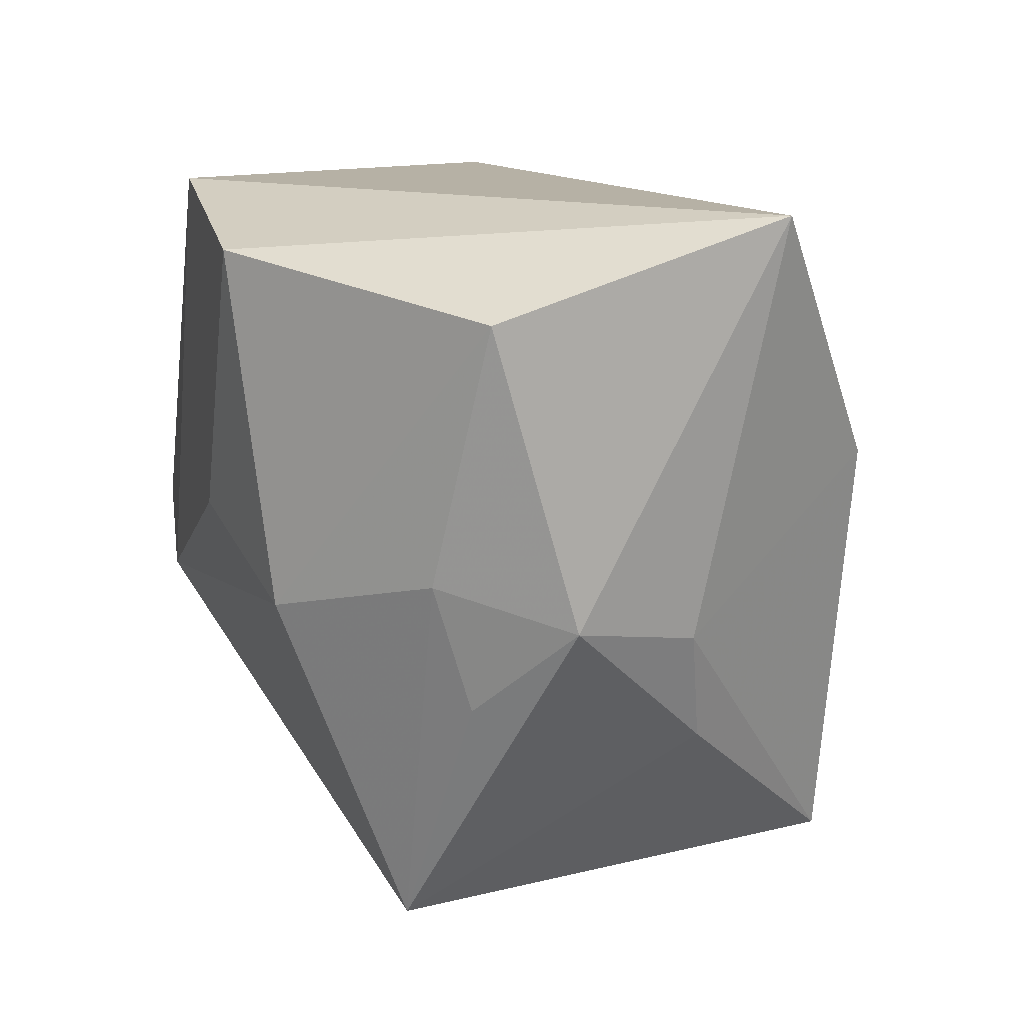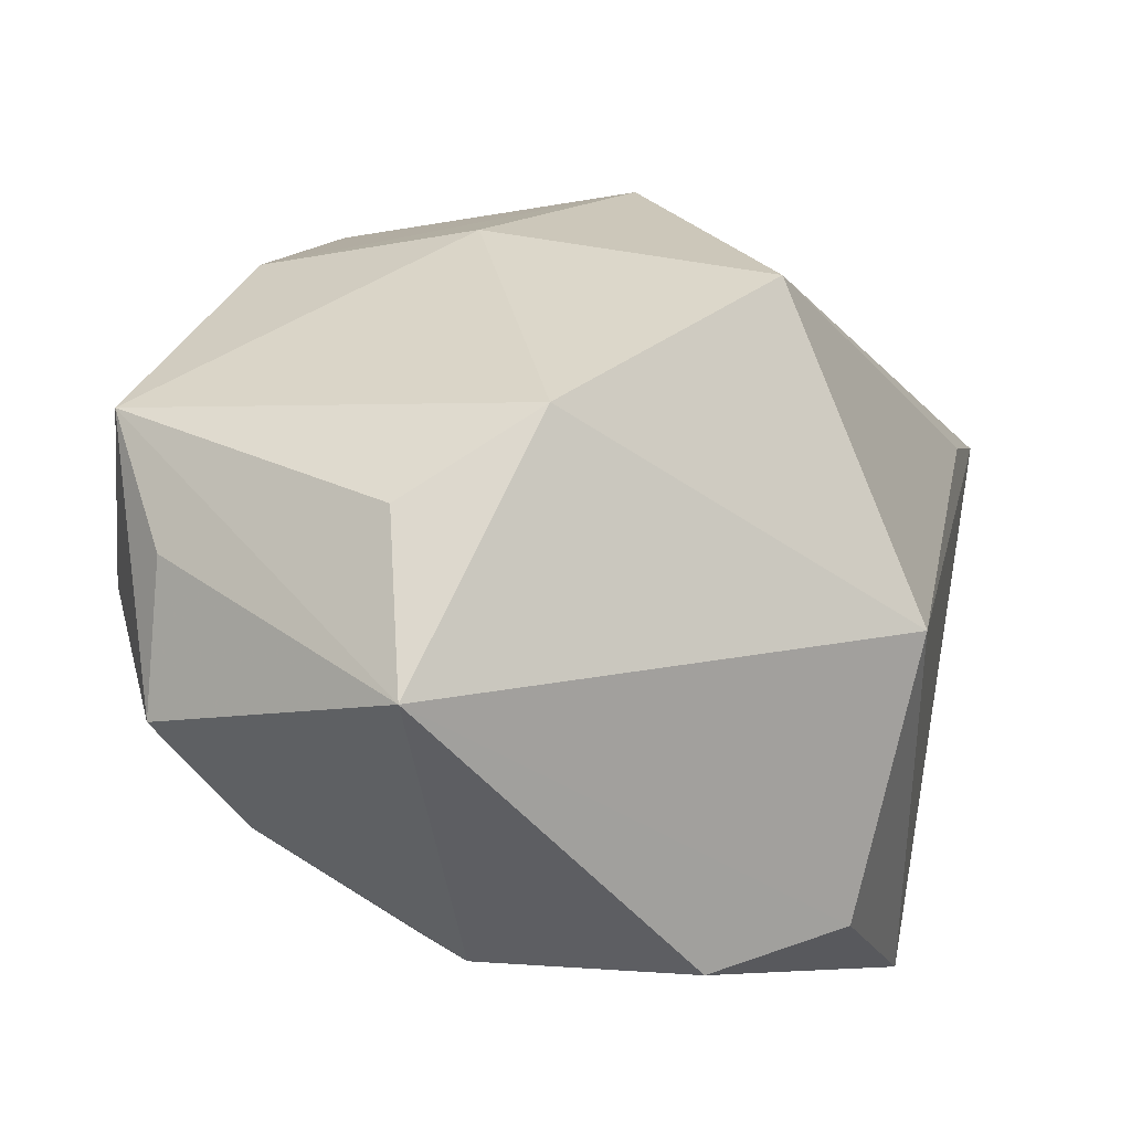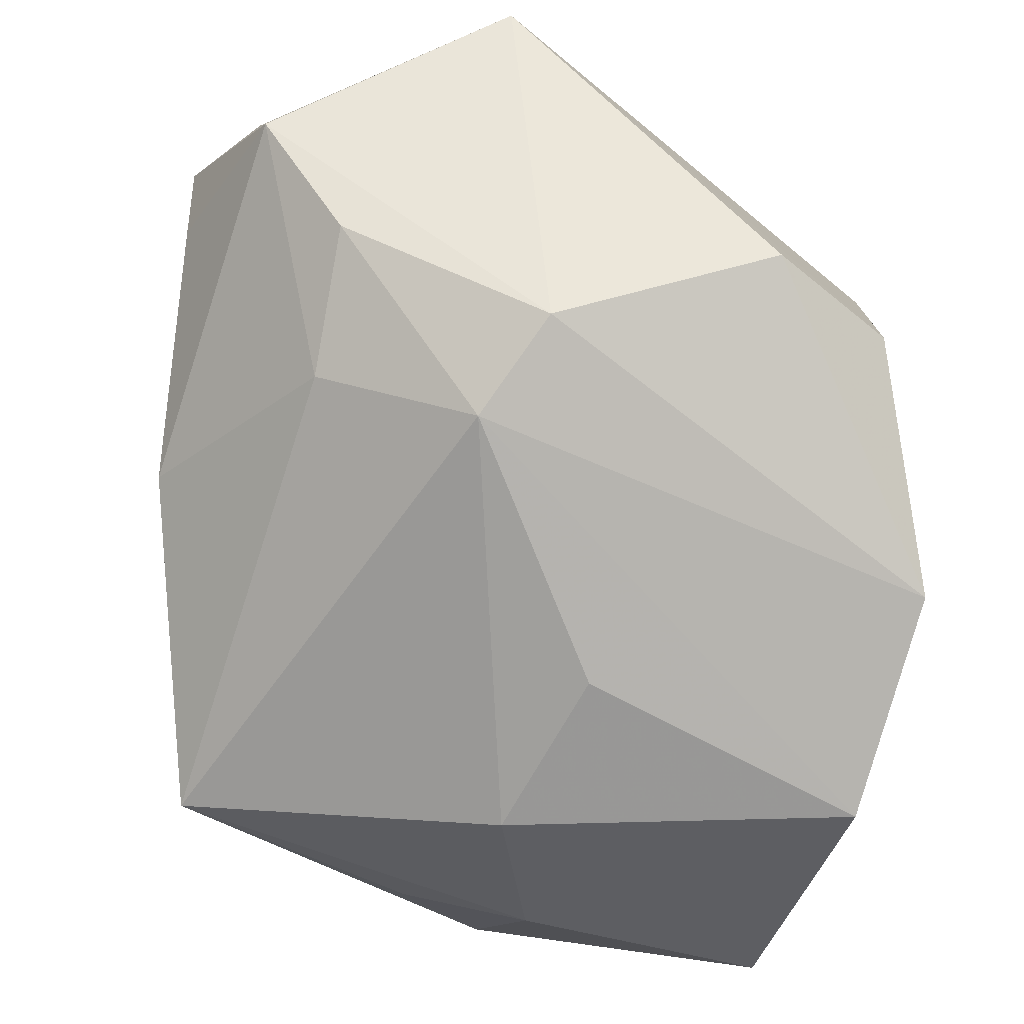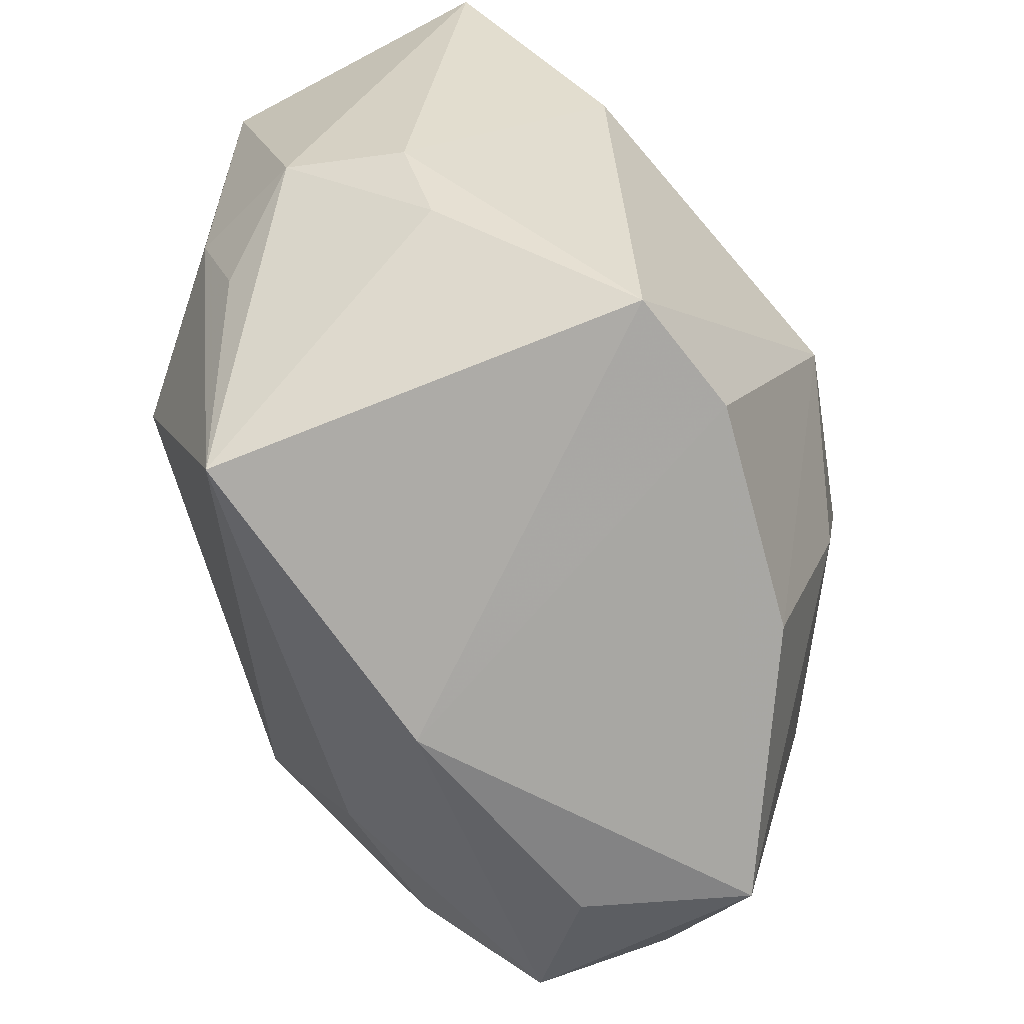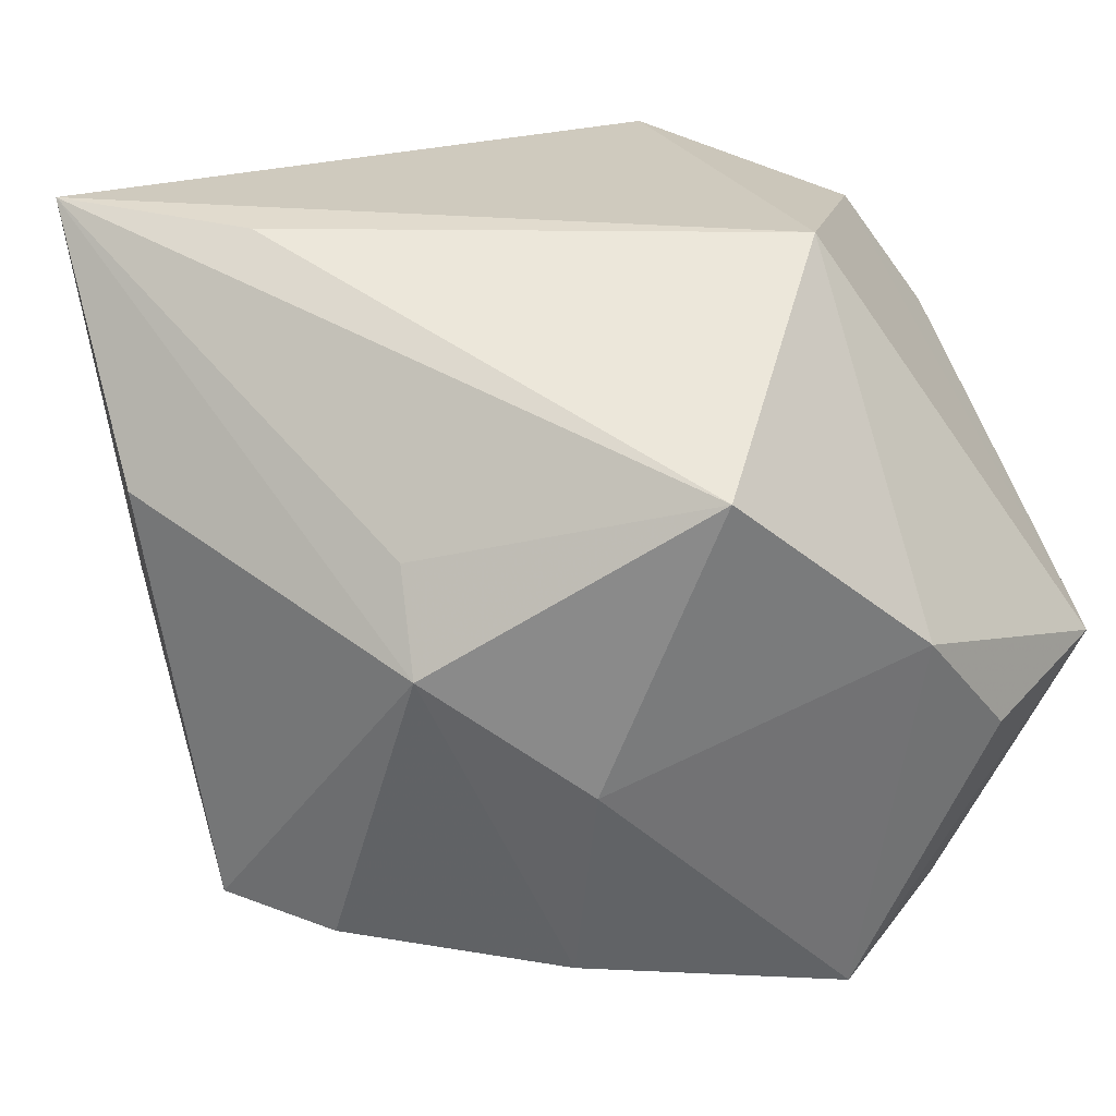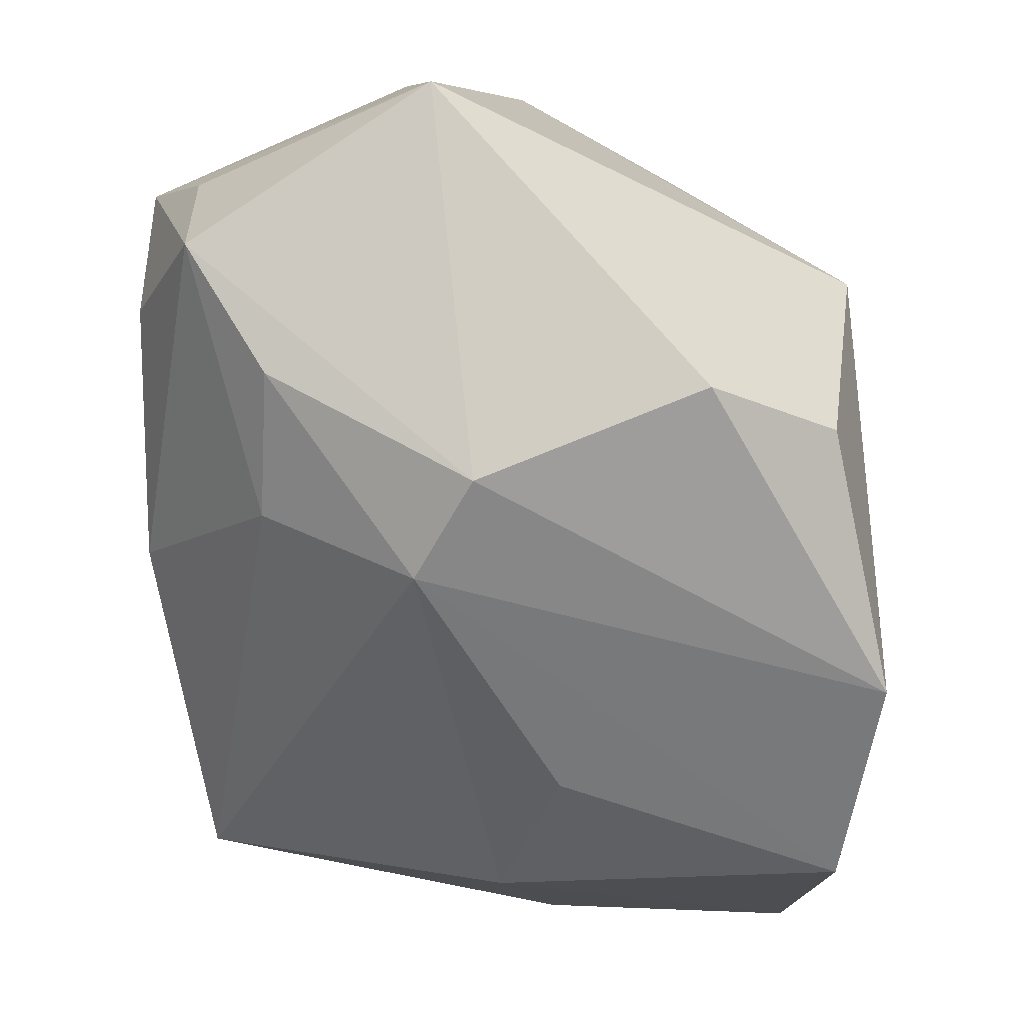
<metadata>
{"format":"obj","ext":"obj","renderer":"f3d","projection":"perspective","resolution":1024,"background":"white","views":[{"elev":13.8,"azim":33.6,"up":"+Z"},{"elev":48.2,"azim":-78.6,"up":"+Y"},{"elev":-39.2,"azim":-96.3,"up":"+Y"},{"elev":-65.0,"azim":71.9,"up":"+Z"},{"elev":21.0,"azim":153.2,"up":"+Z"},{"elev":-16.8,"azim":-86.2,"up":"+Y"}]}
</metadata>
<code>
v 0.00596 -0.01856 -0.02012
v -0.02344 -0.004485 -0.001588
v -0.009334 0.0188 -0.02251
v 0.01537 0.01274 0.005256
v 0.02126 -0.01262 -0.002595
v -0.02481 3.442e-05 0.01116
v 0.02552 -0.01055 0.02065
v -0.01333 0.009649 -0.02225
v 0.02039 -0.01045 -0.008914
v 0.01175 -0.02027 -0.006447
v -0.008478 -0.01814 0.002241
v 0.01782 -0.01895 -0.00143
v -0.01623 0.02235 -0.006256
v -0.01639 0.01628 -0.0184
v -0.02492 0.01828 -0.003917
v -0.01975 -0.0008308 0.01799
v 0.006429 0.01513 -0.01956
v -0.01289 -0.01397 0.02065
v 0.002019 0.02355 0.009791
v -0.003214 -0.02244 0.01806
v -0.00528 -0.002888 -0.02284
v 0.01456 -0.02244 0.01545
v -0.02205 0.002403 -0.0132
v -0.009988 0.02431 0.0002338
v -0.01652 -0.004081 -0.01406
v 0.0106 -0.02229 0.0008547
v 0.02531 -0.001206 0.006351
v -0.01949 -0.008741 -0.00512
v 0.02186 0.001333 -0.01757
v 0.007178 0.0192 -0.007223
v -0.0001311 -0.02244 -0.001738
v -0.02217 0.01012 -0.01788
v 0.01762 0.007681 -0.0181
v 0.01722 -0.002286 0.01979
v -0.009823 0.01166 0.01965
v 0.01602 0.01562 -0.0002288
f 18 7 35
f 33 36 29
f 18 35 16
f 16 35 15
f 34 7 19
f 19 35 34
f 34 35 7
f 15 35 24
f 24 35 19
f 19 7 4
f 4 36 19
f 7 36 4
f 19 36 30
f 30 24 19
f 20 7 18
f 20 22 7
f 18 28 20
f 7 22 12
f 27 36 7
f 27 29 36
f 6 16 15
f 18 16 6
f 15 24 13
f 17 36 33
f 17 30 36
f 22 20 31
f 31 28 1
f 26 12 22
f 26 31 1
f 22 31 26
f 7 12 5
f 5 27 7
f 29 27 5
f 1 29 9
f 9 12 1
f 29 5 9
f 9 5 12
f 3 13 24
f 8 32 3
f 30 17 3
f 24 30 3
f 15 13 3
f 3 17 33
f 2 23 28
f 2 28 18
f 18 6 2
f 2 6 15
f 15 32 2
f 2 32 23
f 1 28 25
f 28 23 25
f 23 32 25
f 11 20 28
f 28 31 11
f 11 31 20
f 1 12 10
f 10 26 1
f 12 26 10
f 14 32 15
f 15 3 14
f 14 3 32
f 1 25 21
f 21 25 32
f 21 32 8
f 8 3 21
f 21 29 1
f 33 29 21
f 21 3 33

</code>
